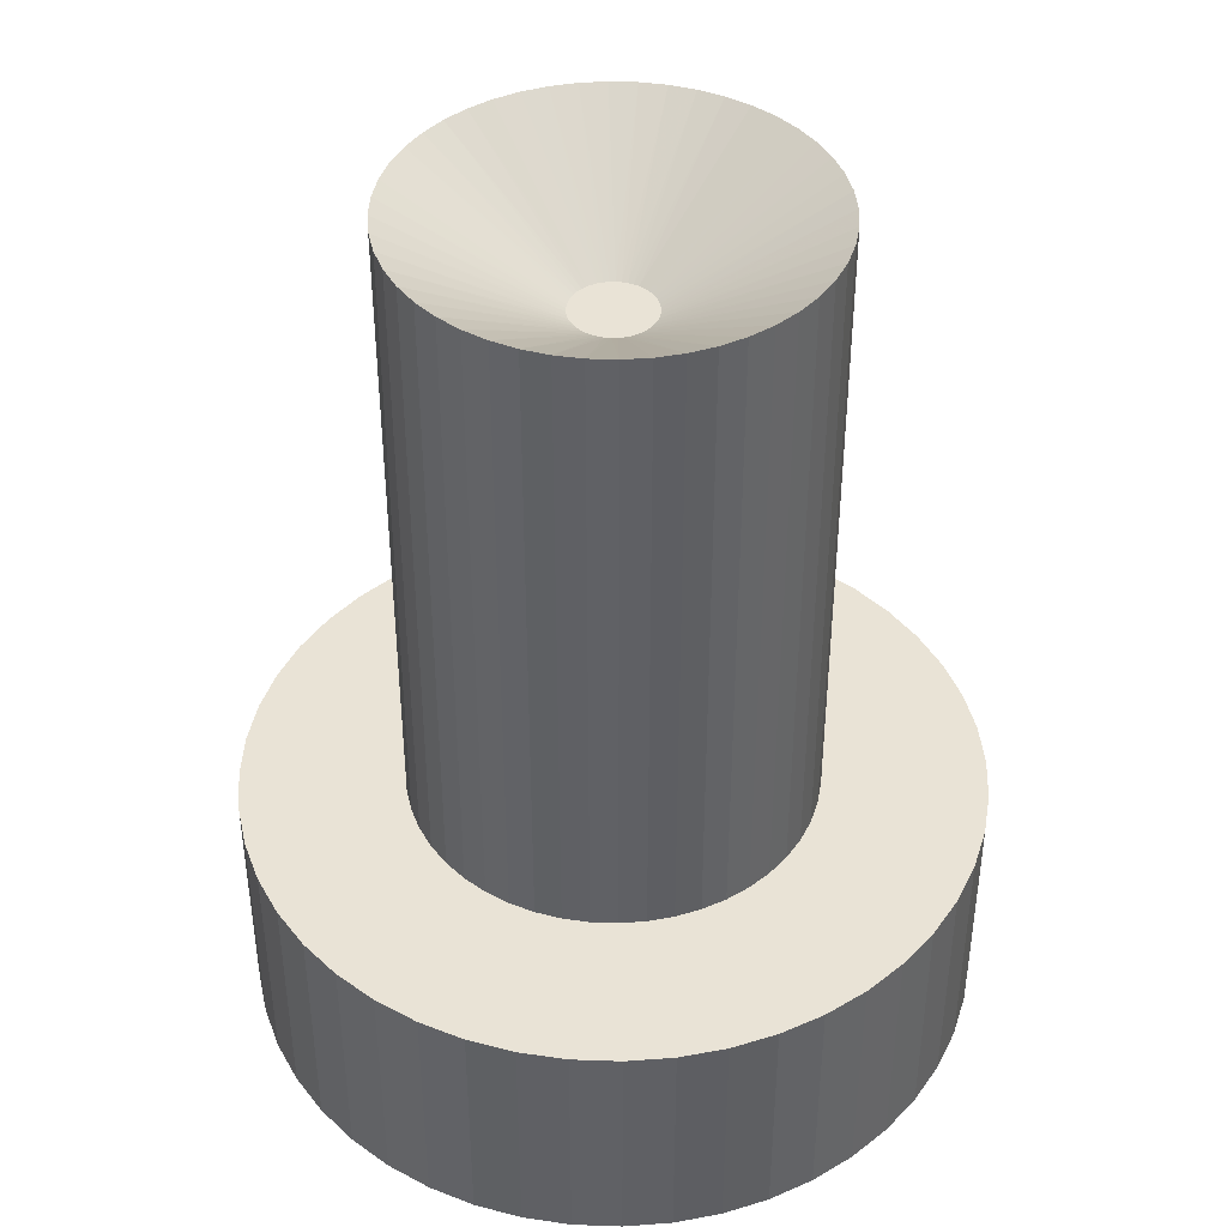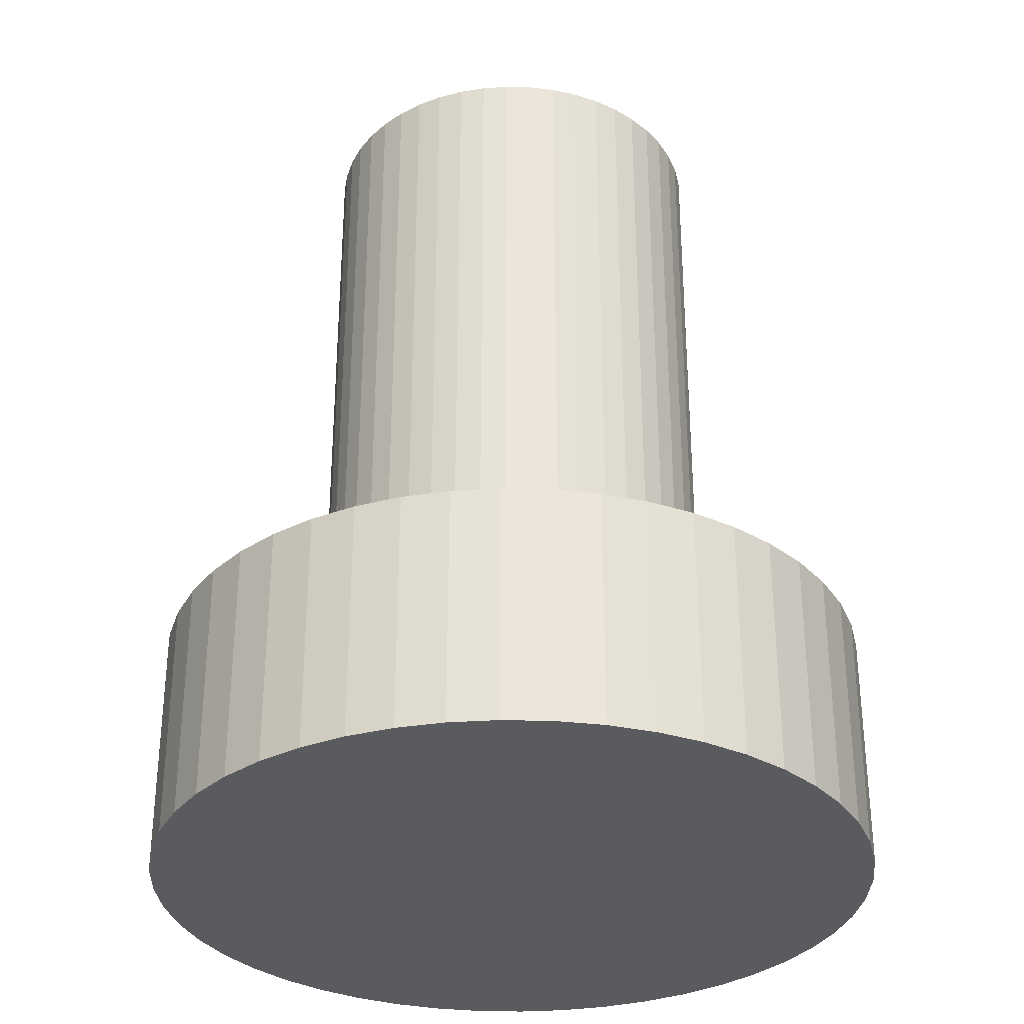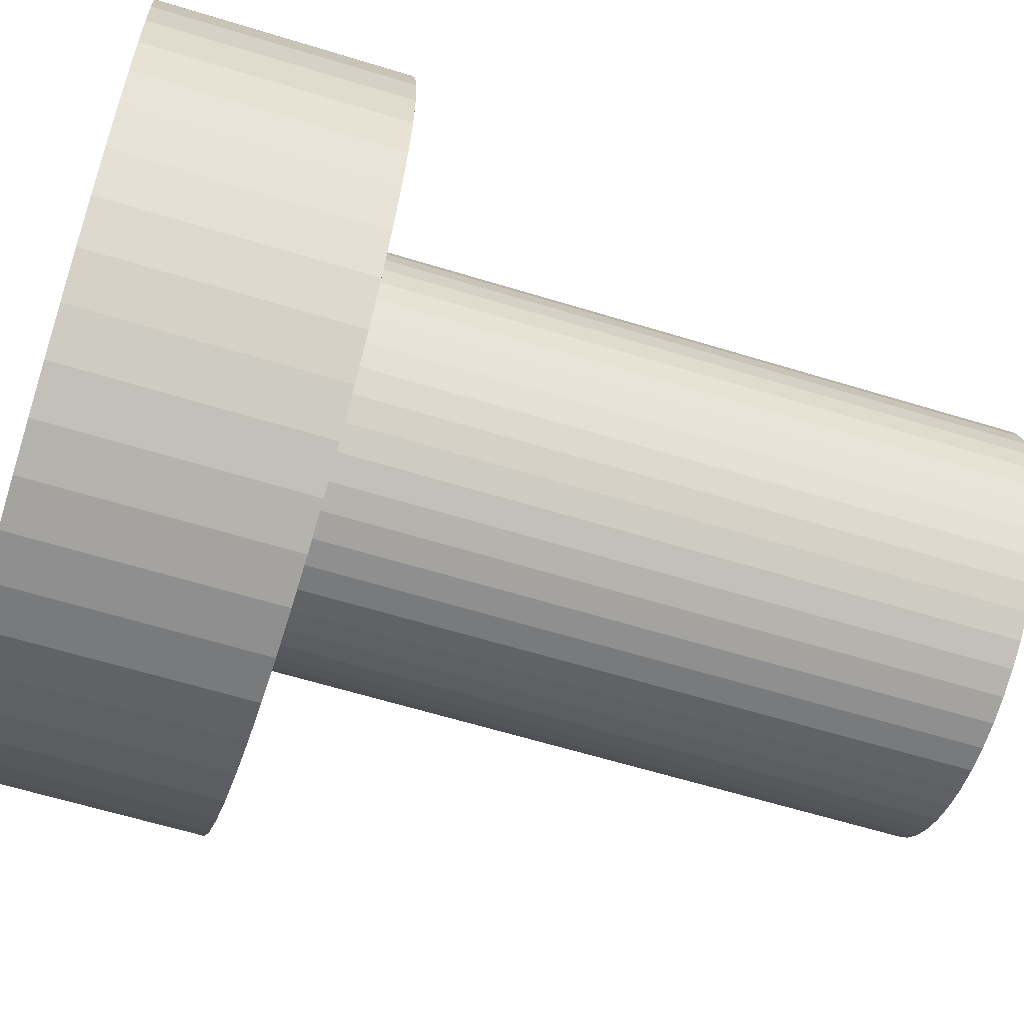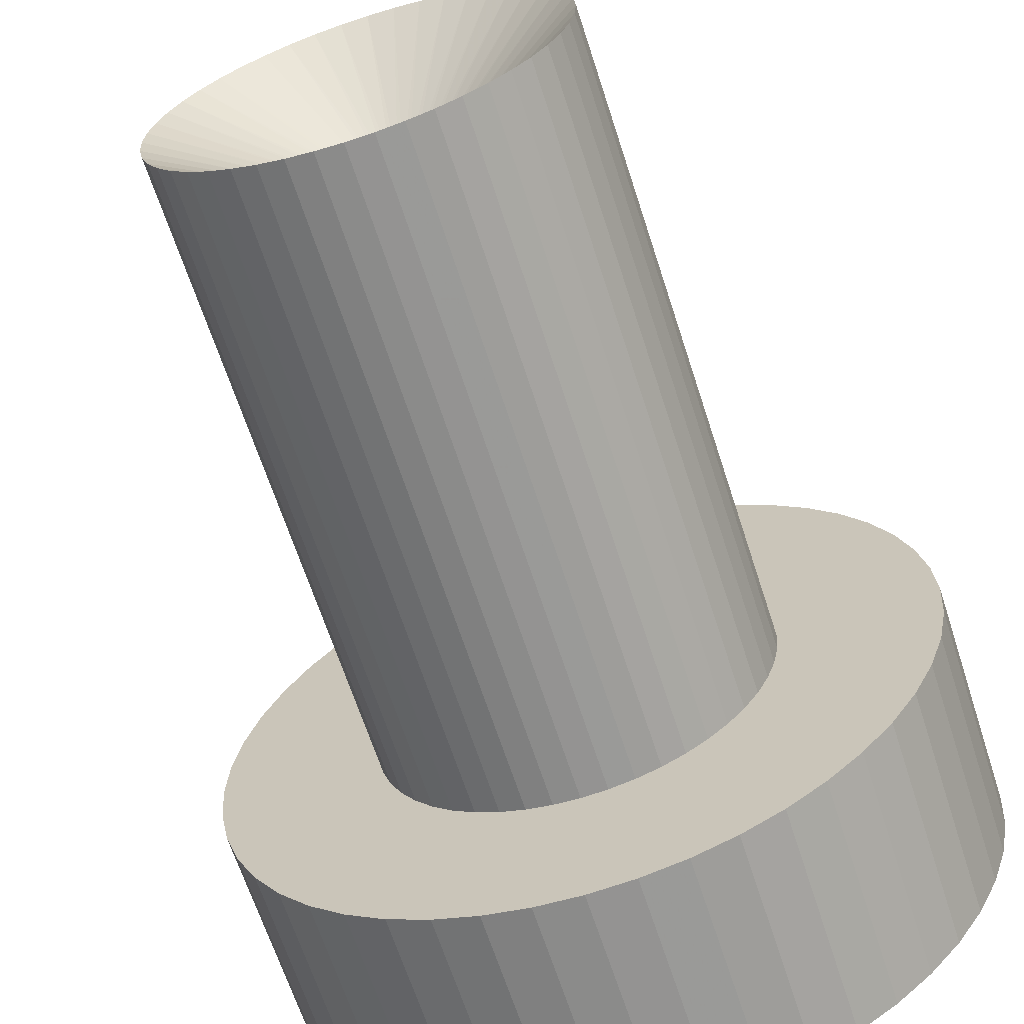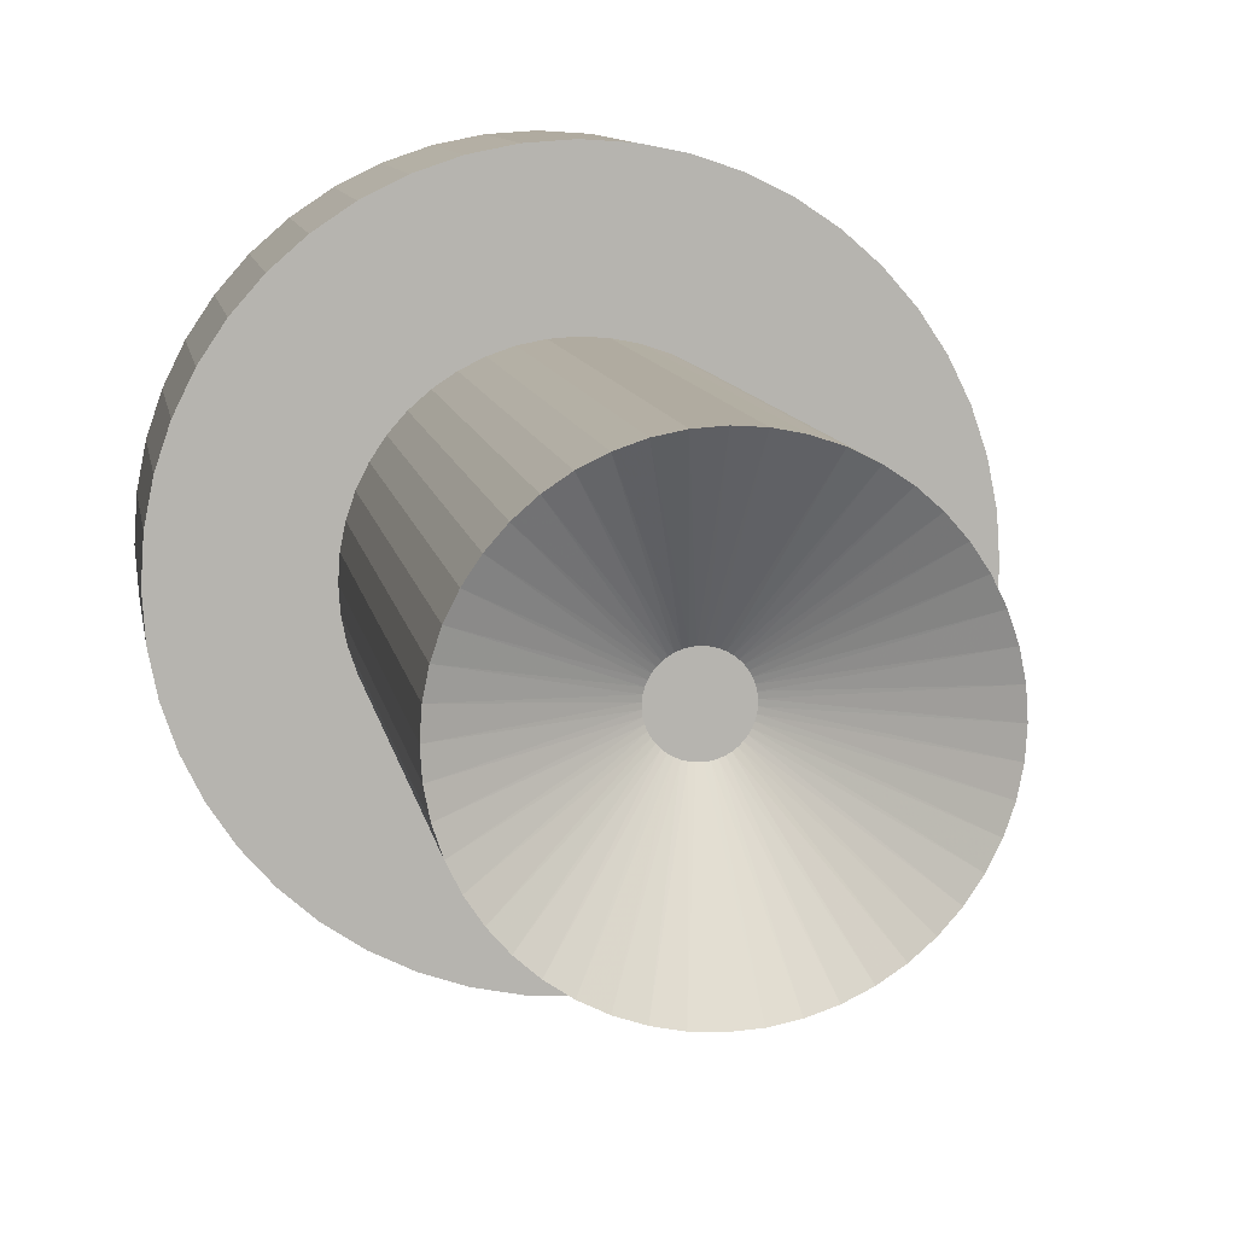
<metadata>
{"format":"obj","ext":"obj","renderer":"f3d","projection":"perspective","resolution":1024,"background":"white","views":[{"elev":42.0,"azim":-23.8,"up":"+Z"},{"elev":-32.1,"azim":-35.8,"up":"+Z"},{"elev":-61.7,"azim":-107.4,"up":"+Y"},{"elev":-65.4,"azim":17.9,"up":"+Y"},{"elev":9.9,"azim":-9.3,"up":"+Y"}]}
</metadata>
<code>
o Object.1
v 378.5 -1770 -2e-06
v 378.1 -1776 30
v 378.1 -1776 -2e-06
v 378.5 -1770 30
v 358.3 -1766 110
v 357.6 -1763 110
v 338.4 -1769 97.77
v 297.7 -1797 30
v 301.6 -1802 -2e-06
v 301.6 -1802 30
v 297.7 -1797 -2e-06
v 340 -1794 110
v 335.1 -1774 97.77
v 334.4 -1775 97.77
v 372.5 -1747 -2e-06
v 375.1 -1752 30
v 375.1 -1752 -2e-06
v 372.5 -1747 30
v 377 -1758 30
v 377 -1758 -2e-06
v 372.5 -1792 -2e-06
v 369.2 -1797 30
v 369.2 -1797 -2e-06
v 372.5 -1792 30
v 343.1 -1793 110
v 335.7 -1774 97.77
v 351.2 -1787 110
v 337.2 -1773 97.77
v 336.8 -1773 97.77
v 355.1 -1782 110
v 338 -1772 97.77
v 337.6 -1772 97.77
v 360.9 -1805 30
v 356 -1809 -2e-06
v 360.9 -1805 -2e-06
v 356 -1809 30
v 350.7 -1811 -2e-06
v 350.7 -1811 30
v 345.1 -1813 -2e-06
v 345.1 -1813 30
v 339.4 -1814 -2e-06
v 339.4 -1814 30
v 288.8 -1764 -2e-06
v 288.8 -1776 -2e-06
v 288.4 -1770 -2e-06
v 290 -1758 -2e-06
v 290 -1781 -2e-06
v 291.9 -1752 -2e-06
v 291.9 -1787 -2e-06
v 294.5 -1792 -2e-06
v 294.5 -1747 -2e-06
v 297.7 -1742 -2e-06
v 301.6 -1738 -2e-06
v 306.1 -1734 -2e-06
v 306.1 -1805 -2e-06
v 311 -1809 -2e-06
v 311 -1731 -2e-06
v 316.2 -1728 -2e-06
v 316.2 -1811 -2e-06
v 321.8 -1726 -2e-06
v 321.8 -1813 -2e-06
v 327.6 -1725 -2e-06
v 327.6 -1814 -2e-06
v 333.5 -1815 -2e-06
v 333.5 -1725 -2e-06
v 339.4 -1725 -2e-06
v 345.1 -1726 -2e-06
v 350.7 -1728 -2e-06
v 356 -1731 -2e-06
v 360.9 -1734 -2e-06
v 365.3 -1802 -2e-06
v 365.3 -1738 -2e-06
v 369.2 -1742 -2e-06
v 375.1 -1787 -2e-06
v 377 -1781 -2e-06
v 378.1 -1764 -2e-06
v 348.7 -1789 110
v 313.7 -1785 110
v 315.8 -1787 30
v 315.8 -1787 110
v 313.7 -1785 30
v 288.4 -1770 30
v 288.8 -1776 30
v 377 -1781 30
v 311.8 -1782 110
v 311.8 -1782 30
v 318.3 -1789 110
v 318.3 -1789 30
v 321 -1791 110
v 321 -1791 30
v 355.1 -1757 30
v 356.6 -1760 110
v 356.6 -1760 30
v 355.1 -1757 110
v 357.6 -1763 30
v 358.3 -1766 30
v 310.4 -1779 110
v 310.4 -1779 30
v 309.3 -1776 110
v 309.3 -1776 30
v 308.7 -1773 110
v 308.7 -1773 30
v 308.5 -1770 110
v 308.5 -1770 30
v 308.7 -1766 110
v 308.7 -1766 30
v 306.1 -1805 30
v 336.2 -1774 97.77
v 353.3 -1785 110
v 358.5 -1770 110
v 338.5 -1769 97.77
v 338.5 -1770 97.77
v 358.3 -1773 110
v 338.4 -1771 97.77
v 346 -1791 110
v 348.7 -1789 30
v 351.2 -1787 30
v 310.4 -1760 110
v 309.3 -1763 30
v 309.3 -1763 110
v 310.4 -1760 30
v 346 -1791 30
v 343.1 -1793 30
v 357.6 -1776 110
v 338.2 -1771 97.77
v 351.2 -1752 110
v 336.8 -1766 97.77
v 337.3 -1766 97.77
v 313.7 -1754 110
v 311.8 -1757 30
v 311.8 -1757 110
v 313.7 -1754 30
v 318.3 -1750 110
v 321 -1748 30
v 318.3 -1750 30
v 321 -1748 110
v 315.8 -1752 110
v 315.8 -1752 30
v 357.6 -1776 30
v 356.6 -1779 110
v 356.6 -1779 30
v 358.5 -1770 30
v 358.3 -1773 30
v 355.1 -1782 30
v 353.3 -1785 30
v 323.9 -1747 110
v 327 -1746 30
v 323.9 -1747 30
v 327 -1746 110
v 330.2 -1745 30
v 330.2 -1745 110
v 333.5 -1745 30
v 333.5 -1745 110
v 336.7 -1745 30
v 336.7 -1745 110
v 340 -1746 30
v 340 -1746 110
v 343.1 -1747 30
v 343.1 -1747 110
v 346 -1748 30
v 346 -1748 110
v 348.7 -1750 30
v 348.7 -1750 110
v 351.2 -1752 30
v 353.3 -1754 110
v 353.3 -1754 30
v 290 -1781 30
v 291.9 -1787 30
v 294.5 -1792 30
v 340 -1794 30
v 336.7 -1794 30
v 336.7 -1794 110
v 333.5 -1795 30
v 333.5 -1795 110
v 330.2 -1794 30
v 330.2 -1794 110
v 327 -1794 30
v 327 -1794 110
v 323.9 -1793 30
v 323.9 -1793 110
v 288.8 -1764 30
v 290 -1758 30
v 291.9 -1752 30
v 294.5 -1747 30
v 297.7 -1742 30
v 301.6 -1738 30
v 306.1 -1734 30
v 311 -1809 30
v 316.2 -1811 30
v 321.8 -1813 30
v 327.6 -1814 30
v 333.5 -1815 30
v 311 -1731 30
v 316.2 -1728 30
v 321.8 -1726 30
v 327.6 -1725 30
v 333.5 -1725 30
v 339.4 -1725 30
v 345.1 -1726 30
v 350.7 -1728 30
v 356 -1731 30
v 360.9 -1734 30
v 365.3 -1802 30
v 365.3 -1738 30
v 369.2 -1742 30
v 375.1 -1787 30
v 378.1 -1764 30
v 333.8 -1775 97.77
v 338 -1767 97.77
v 338.2 -1768 97.77
v 331.3 -1765 97.77
v 330.7 -1765 97.77
v 337.7 -1767 97.77
v 331.9 -1765 97.77
v 335.7 -1765 97.77
v 336.3 -1766 97.77
v 333.1 -1775 97.77
v 335.1 -1765 97.77
v 334.5 -1765 97.77
v 333.8 -1765 97.77
v 333.2 -1765 97.77
v 332.5 -1765 97.77
v 329 -1767 97.77
v 328.8 -1768 97.77
v 330.2 -1766 97.77
v 328.6 -1769 97.77
v 328.5 -1769 97.77
v 328.5 -1770 97.77
v 328.6 -1771 97.77
v 328.7 -1771 97.77
v 329 -1772 97.77
v 329.3 -1772 97.77
v 329.7 -1773 97.77
v 330.2 -1773 97.77
v 330.7 -1774 97.77
v 331.3 -1774 97.77
v 331.9 -1774 97.77
v 332.5 -1775 97.77
v 329.3 -1767 97.77
v 329.7 -1766 97.77
f 1 2 3
f 3 76 1
f 76 4 1
f 4 76 207
f 207 2 4
f 19 2 207
f 207 20 19
f 17 19 20
f 74 17 20
f 74 20 75
f 75 206 74
f 24 74 206
f 16 24 206
f 16 206 19
f 19 206 84
f 18 24 16
f 16 15 18
f 73 18 15
f 23 73 15
f 23 15 21
f 21 22 23
f 203 23 22
f 204 203 22
f 204 22 205
f 205 72 204
f 72 202 204
f 202 72 70
f 70 201 202
f 201 93 202
f 202 93 95
f 202 95 96
f 202 96 142
f 202 142 33
f 202 33 203
f 35 203 33
f 33 34 35
f 34 70 35
f 35 70 71
f 34 69 70
f 37 69 34
f 36 37 34
f 37 36 38
f 38 39 37
f 39 68 37
f 39 67 68
f 199 68 67
f 67 198 199
f 198 156 199
f 199 156 158
f 199 158 160
f 199 160 200
f 200 160 162
f 200 162 164
f 200 164 201
f 69 200 201
f 200 69 68
f 201 164 166
f 201 166 91
f 166 94 91
f 92 91 94
f 92 94 209
f 92 209 210
f 6 92 210
f 6 210 7
f 5 6 7
f 5 7 111
f 110 5 111
f 110 111 112
f 110 112 113
f 113 142 110
f 142 113 143
f 124 143 113
f 113 114 124
f 124 114 125
f 124 125 140
f 140 139 124
f 139 140 141
f 141 33 139
f 139 33 143
f 141 36 33
f 144 36 141
f 141 30 144
f 109 144 30
f 30 32 109
f 109 32 28
f 109 28 27
f 27 145 109
f 145 27 117
f 117 36 145
f 27 116 117
f 116 38 117
f 122 38 116
f 77 122 116
f 122 77 115
f 115 123 122
f 123 40 122
f 170 40 123
f 25 170 123
f 170 25 12
f 12 171 170
f 171 42 170
f 173 42 171
f 172 173 171
f 173 172 174
f 174 175 173
f 175 192 173
f 175 191 192
f 63 192 191
f 191 61 63
f 61 62 63
f 63 62 64
f 64 62 65
f 64 65 41
f 42 64 41
f 41 40 42
f 40 41 39
f 41 66 39
f 64 42 192
f 41 65 66
f 197 66 65
f 65 196 197
f 196 150 197
f 197 150 152
f 197 152 154
f 197 154 198
f 153 154 152
f 152 151 153
f 153 151 221
f 220 153 221
f 221 208 220
f 220 208 14
f 220 14 219
f 155 220 219
f 157 155 219
f 157 219 218
f 159 157 218
f 159 218 215
f 161 159 215
f 161 215 216
f 163 161 216
f 163 216 127
f 126 163 127
f 126 127 128
f 165 126 128
f 165 128 213
f 94 165 213
f 128 32 213
f 213 32 31
f 213 31 209
f 209 31 125
f 165 164 126
f 127 28 128
f 127 29 28
f 164 163 126
f 216 29 127
f 216 108 29
f 77 29 108
f 27 29 77
f 162 161 163
f 215 108 216
f 215 26 108
f 115 108 26
f 115 26 25
f 25 26 13
f 218 13 26
f 160 159 161
f 218 26 215
f 158 157 159
f 219 13 218
f 156 155 157
f 155 156 154
f 219 14 13
f 12 13 14
f 12 14 172
f 172 14 208
f 221 217 208
f 208 217 174
f 174 217 176
f 217 238 176
f 238 178 176
f 177 176 178
f 178 179 177
f 179 191 177
f 179 190 191
f 90 190 179
f 180 90 179
f 90 180 89
f 89 88 90
f 88 89 87
f 87 79 88
f 79 189 88
f 88 189 190
f 59 190 189
f 189 56 59
f 56 58 59
f 59 58 60
f 59 60 61
f 194 60 58
f 58 193 194
f 193 130 194
f 194 130 132
f 194 132 138
f 194 138 135
f 194 135 195
f 195 135 134
f 195 134 148
f 195 148 196
f 62 195 196
f 195 62 60
f 196 148 147
f 146 147 148
f 148 136 146
f 211 146 136
f 211 136 212
f 212 236 211
f 211 236 237
f 211 237 214
f 214 237 238
f 214 238 222
f 222 149 214
f 214 149 146
f 222 151 149
f 150 149 151
f 149 150 147
f 237 236 180
f 237 180 178
f 212 235 236
f 236 235 89
f 225 235 212
f 212 133 225
f 225 133 137
f 225 137 240
f 240 234 225
f 240 233 234
f 234 233 80
f 234 80 87
f 235 234 87
f 233 78 80
f 78 79 80
f 79 78 81
f 85 81 78
f 232 85 78
f 232 231 85
f 231 97 85
f 97 86 85
f 86 97 98
f 98 188 86
f 86 188 189
f 86 189 81
f 100 188 98
f 98 99 100
f 101 100 99
f 229 101 99
f 230 229 99
f 230 99 97
f 226 229 230
f 226 230 224
f 224 120 226
f 226 120 105
f 226 105 227
f 227 105 103
f 227 103 228
f 229 227 228
f 228 103 101
f 103 102 101
f 102 103 104
f 104 188 102
f 187 188 104
f 104 193 187
f 57 187 193
f 187 57 54
f 54 186 187
f 186 10 187
f 187 10 107
f 9 107 10
f 8 9 10
f 185 8 10
f 185 169 8
f 169 11 8
f 11 169 50
f 50 52 11
f 11 52 9
f 9 52 53
f 9 53 54
f 9 54 55
f 55 54 56
f 188 55 56
f 55 188 107
f 52 186 53
f 186 52 185
f 51 185 52
f 185 51 184
f 48 184 51
f 50 48 51
f 49 48 50
f 50 168 49
f 167 49 168
f 182 167 168
f 182 168 183
f 183 46 182
f 43 182 46
f 44 43 46
f 44 46 47
f 47 83 44
f 82 44 83
f 83 181 82
f 181 45 82
f 45 181 43
f 181 83 167
f 44 82 45
f 83 47 167
f 47 46 48
f 43 44 45
f 182 43 181
f 46 183 48
f 183 168 169
f 183 169 184
f 181 167 182
f 49 167 47
f 47 48 49
f 184 48 183
f 50 51 52
f 168 50 169
f 184 169 185
f 9 8 11
f 107 9 55
f 185 10 186
f 186 54 53
f 56 54 57
f 193 104 106
f 193 106 119
f 193 119 121
f 119 118 121
f 131 121 118
f 223 131 118
f 223 118 224
f 224 231 223
f 239 131 223
f 223 232 239
f 239 232 233
f 239 129 131
f 129 130 131
f 240 129 239
f 121 131 130
f 118 119 120
f 106 120 119
f 104 105 106
f 187 107 188
f 105 104 103
f 120 106 105
f 224 118 120
f 224 230 231
f 227 229 226
f 229 228 101
f 100 101 102
f 102 188 100
f 99 98 97
f 231 230 97
f 223 231 232
f 81 85 86
f 233 232 78
f 239 233 240
f 240 137 129
f 137 132 129
f 135 137 133
f 225 234 235
f 212 136 133
f 134 133 136
f 214 146 211
f 147 146 149
f 136 148 134
f 133 134 135
f 137 135 138
f 132 137 138
f 130 129 132
f 193 121 130
f 193 58 57
f 60 194 195
f 56 57 58
f 56 189 188
f 190 59 61
f 81 189 79
f 79 87 80
f 235 87 89
f 236 89 180
f 88 190 90
f 179 178 180
f 176 177 175
f 238 237 178
f 222 238 217
f 222 217 221
f 155 153 220
f 221 151 222
f 154 153 155
f 151 152 150
f 196 147 150
f 66 197 198
f 196 65 62
f 61 60 62
f 61 191 190
f 192 63 64
f 177 191 175
f 175 174 176
f 172 208 174
f 173 192 42
f 171 12 172
f 25 13 12
f 170 42 40
f 123 115 25
f 77 108 115
f 122 40 38
f 116 27 77
f 27 28 29
f 128 28 32
f 30 31 32
f 140 31 30
f 144 109 145
f 145 36 144
f 30 141 140
f 140 125 31
f 210 125 114
f 143 124 139
f 113 112 114
f 7 114 112
f 110 96 5
f 7 112 111
f 5 95 6
f 210 114 7
f 6 93 92
f 209 125 210
f 94 213 209
f 91 92 93
f 94 166 165
f 164 165 166
f 163 164 162
f 161 162 160
f 159 160 158
f 157 158 156
f 198 154 156
f 198 67 66
f 68 199 200
f 39 66 67
f 39 38 40
f 117 38 36
f 37 68 69
f 34 33 36
f 203 35 71
f 143 33 142
f 96 110 142
f 95 5 96
f 93 6 95
f 201 91 93
f 201 70 69
f 71 70 72
f 71 72 23
f 72 205 73
f 205 22 18
f 202 203 204
f 23 203 71
f 22 21 24
f 21 15 17
f 23 72 73
f 18 73 205
f 15 16 17
f 18 22 24
f 74 24 21
f 206 75 84
f 3 84 75
f 75 20 76
f 21 17 74
f 19 17 16
f 19 84 2
f 20 207 76
f 75 76 3
f 84 3 2
f 2 1 4

</code>
